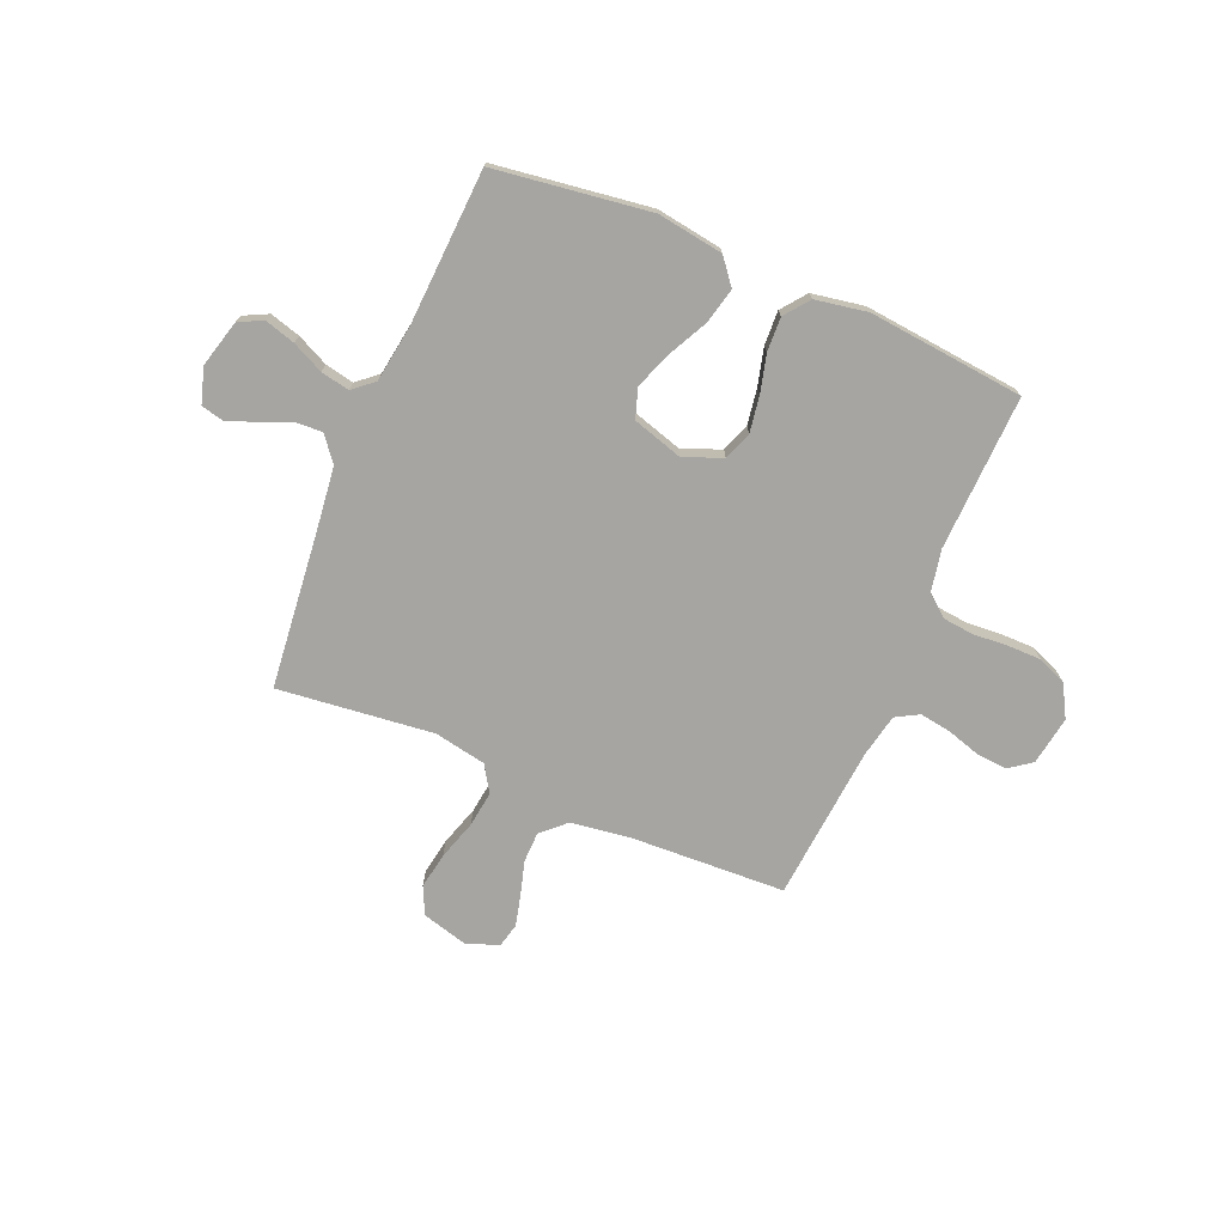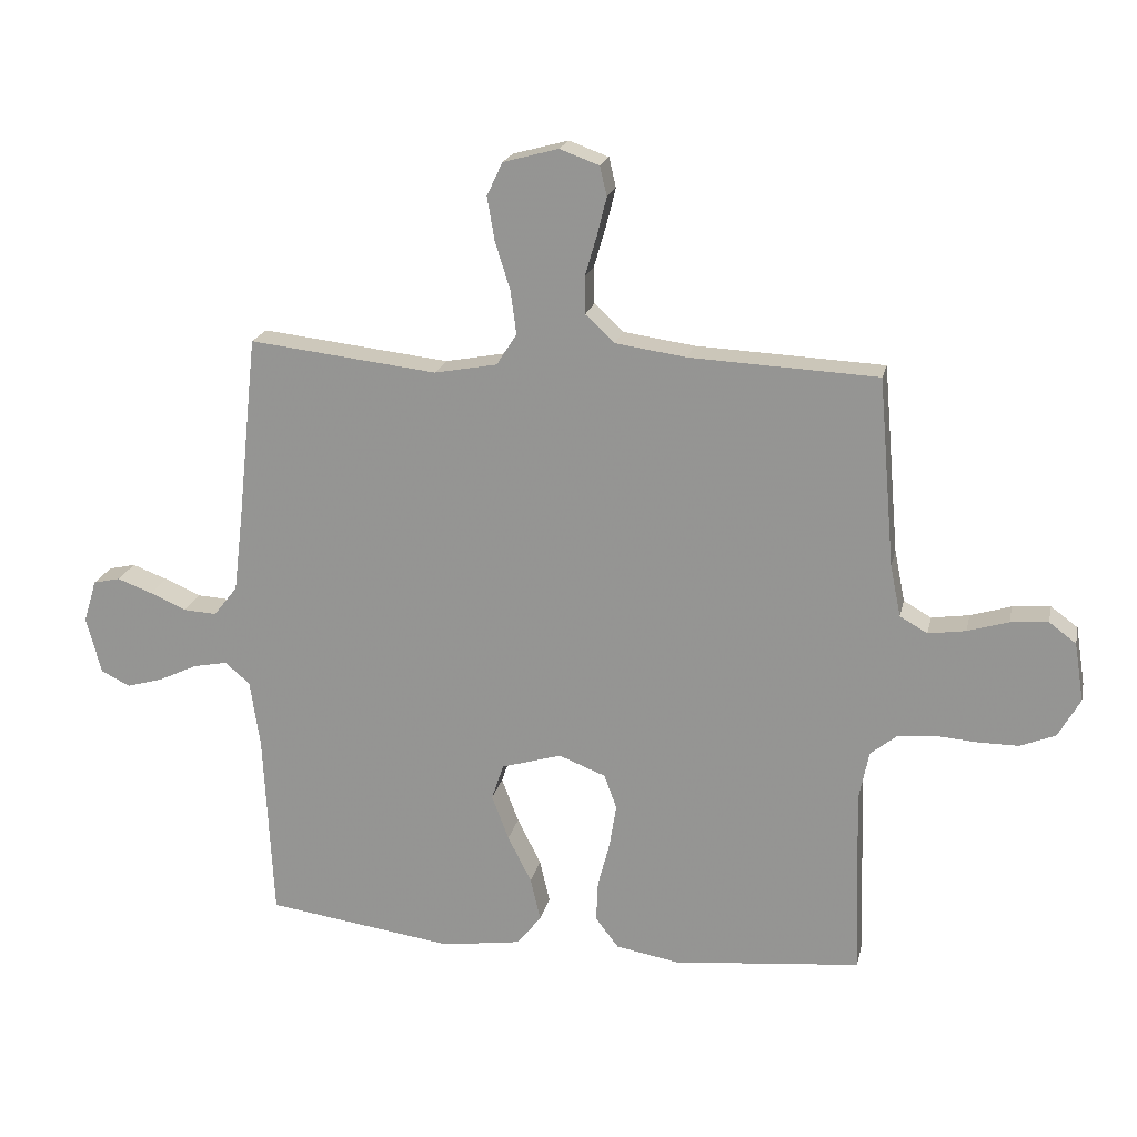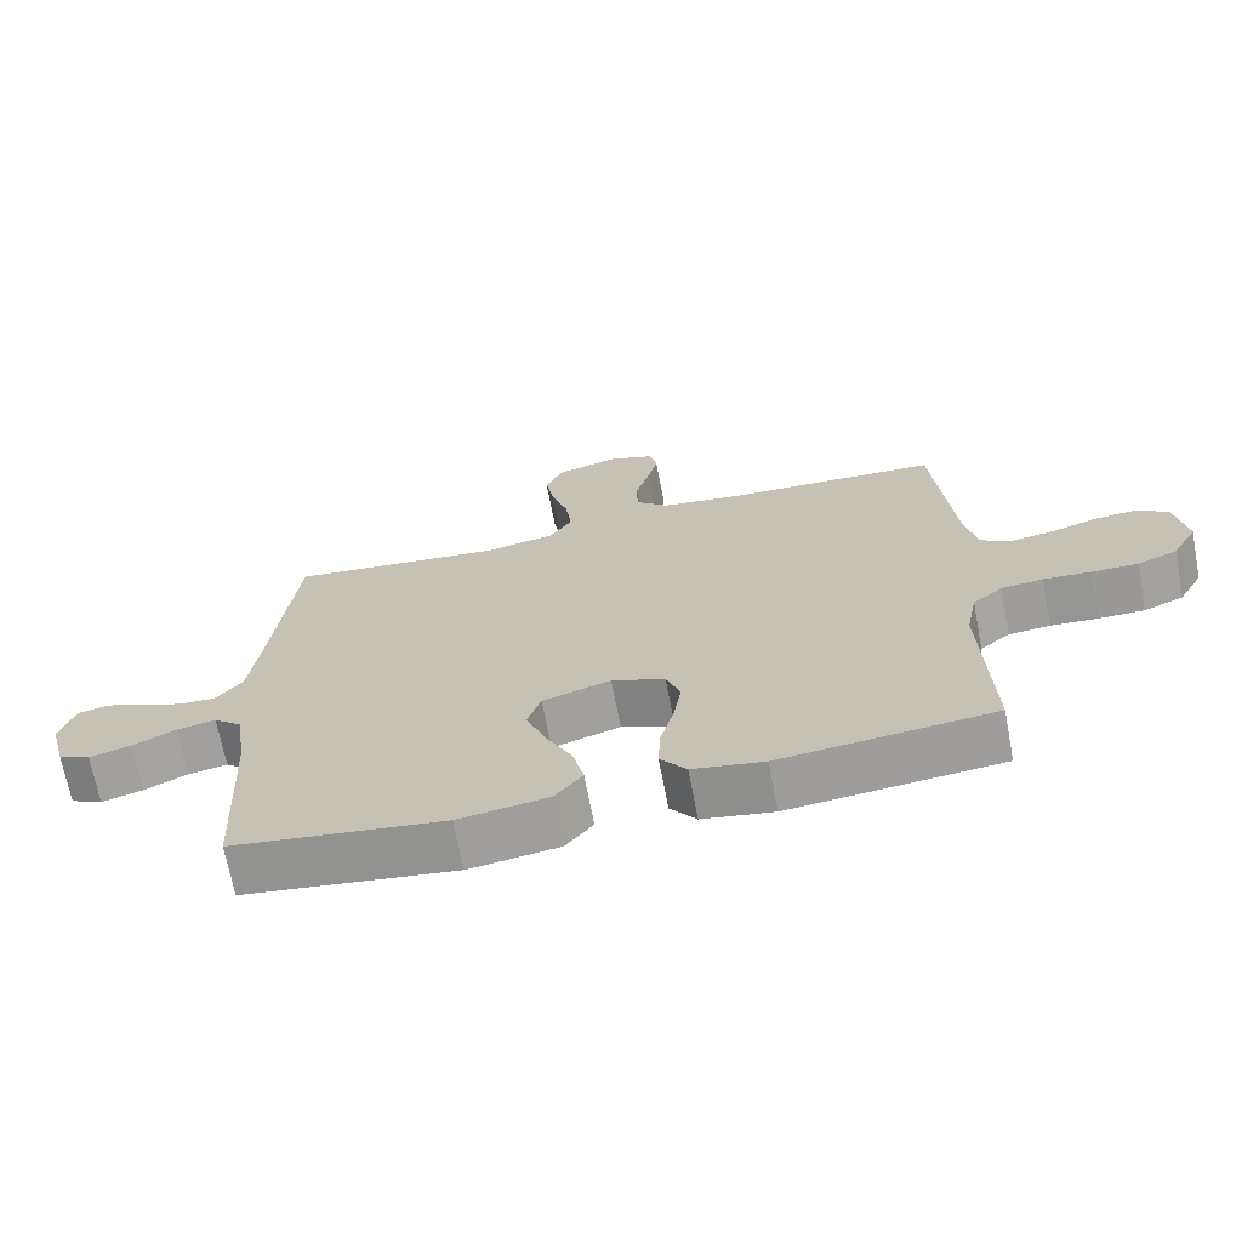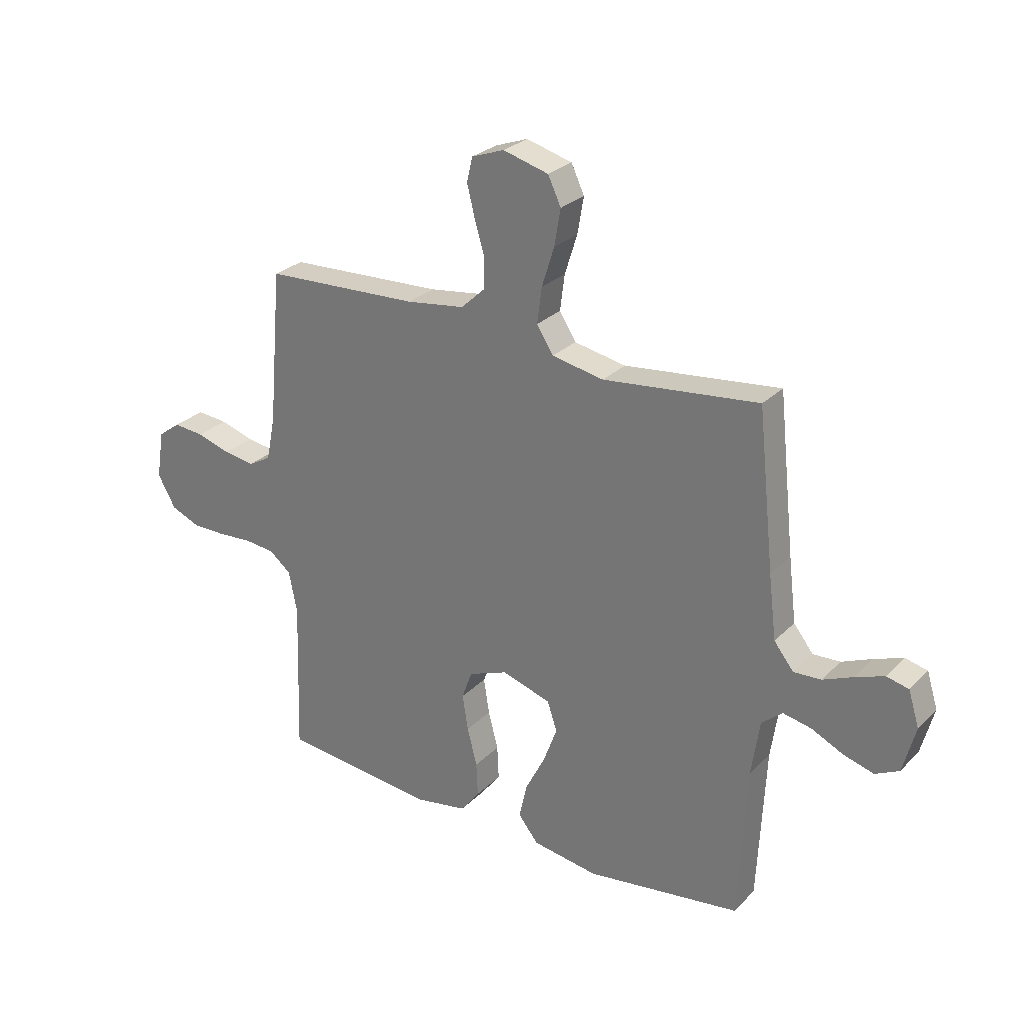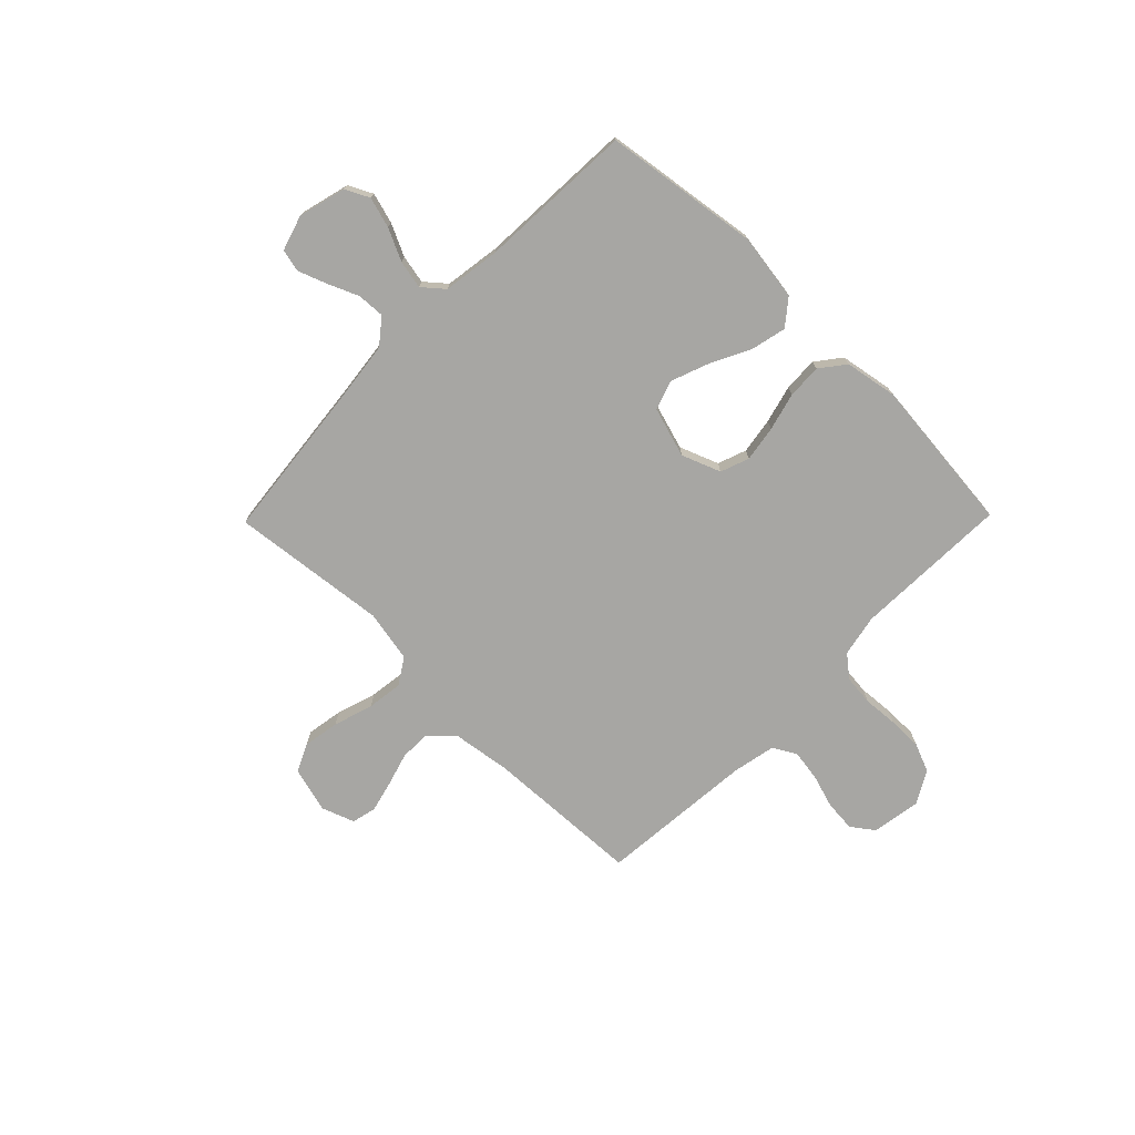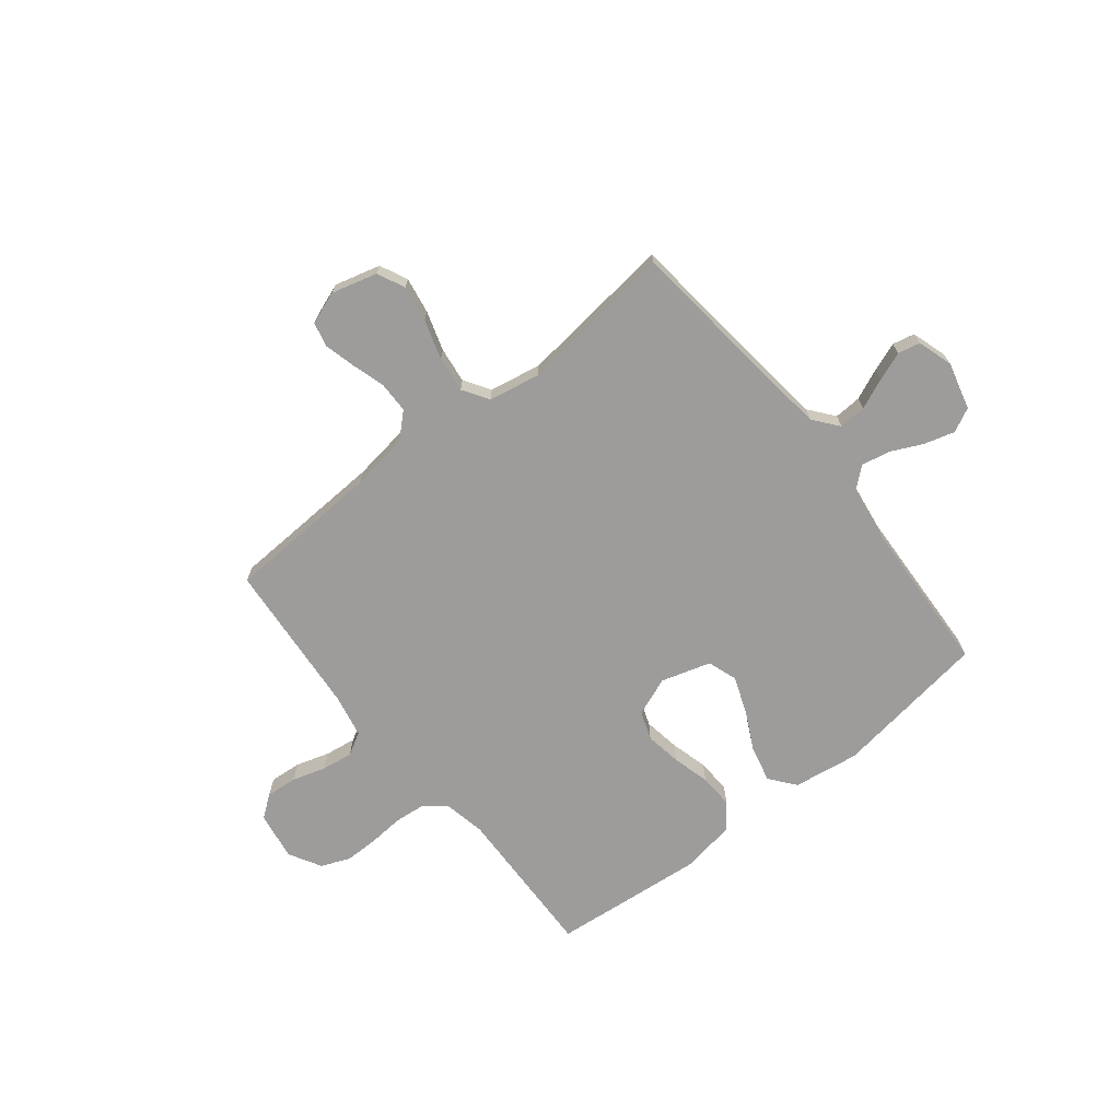
<metadata>
{"format":"obj","ext":"obj","renderer":"f3d","projection":"perspective","resolution":1024,"background":"white","views":[{"elev":-73.6,"azim":157.0,"up":"+Y"},{"elev":19.9,"azim":-167.7,"up":"+Z"},{"elev":-69.1,"azim":-169.2,"up":"+Z"},{"elev":27.3,"azim":34.3,"up":"+Z"},{"elev":-74.2,"azim":135.6,"up":"+Y"},{"elev":-70.1,"azim":38.7,"up":"+Y"}]}
</metadata>
<code>
v 0.5 0.07 0.5
v 0.532 0.07 0.2
v 0.547 0.07 0.077
v 0.585 0.07 0.029
v 0.638 0.07 0.032
v 0.696 0.07 0.057
v 0.752 0.07 0.078
v 0.795 0.07 0.068
v 0.816 0.07 0
v 0.792 0.07 -0.091
v 0.746 0.07 -0.114
v 0.687 0.07 -0.097
v 0.626 0.07 -0.068
v 0.571 0.07 -0.057
v 0.531 0.07 -0.091
v 0.515 0.07 -0.2
v 0.5 0.07 -0.5
v 0.2 0.07 -0.542
v 0.073 0.07 -0.523
v 0.034 0.07 -0.474
v 0.05 0.07 -0.405
v 0.088 0.07 -0.33
v 0.115 0.07 -0.258
v 0.096 0.07 -0.201
v 0 0.07 -0.172
v -0.075 0.07 -0.201
v -0.095 0.07 -0.256
v -0.084 0.07 -0.325
v -0.065 0.07 -0.398
v -0.062 0.07 -0.464
v -0.099 0.07 -0.512
v -0.2 0.07 -0.53
v -0.5 0.07 -0.5
v -0.49 0.07 -0.2
v -0.506 0.07 -0.12
v -0.548 0.07 -0.086
v -0.607 0.07 -0.08
v -0.674 0.07 -0.085
v -0.739 0.07 -0.085
v -0.795 0.07 -0.062
v -0.83 0.07 0
v -0.815 0.07 0.094
v -0.772 0.07 0.126
v -0.712 0.07 0.121
v -0.647 0.07 0.101
v -0.587 0.07 0.092
v -0.543 0.07 0.117
v -0.526 0.07 0.2
v -0.5 0.07 0.5
v -0.2 0.07 0.514
v -0.087 0.07 0.53
v -0.041 0.07 0.573
v -0.04 0.07 0.632
v -0.059 0.07 0.697
v -0.074 0.07 0.757
v -0.063 0.07 0.804
v 0 0.07 0.827
v 0.088 0.07 0.803
v 0.113 0.07 0.75
v 0.101 0.07 0.68
v 0.077 0.07 0.604
v 0.068 0.07 0.535
v 0.1 0.07 0.485
v 0.2 0.07 0.466
v 0.5 0 0.5
v 0.532 0 0.2
v 0.547 0 0.077
v 0.585 0 0.029
v 0.638 0 0.032
v 0.696 0 0.057
v 0.752 0 0.078
v 0.795 0 0.068
v 0.816 0 0
v 0.792 0 -0.091
v 0.746 0 -0.114
v 0.687 0 -0.097
v 0.626 0 -0.068
v 0.571 0 -0.057
v 0.531 0 -0.091
v 0.515 0 -0.2
v 0.5 0 -0.5
v 0.2 0 -0.542
v 0.073 0 -0.523
v 0.034 0 -0.474
v 0.05 0 -0.405
v 0.088 0 -0.33
v 0.115 0 -0.258
v 0.096 0 -0.201
v 0 0 -0.172
v -0.075 0 -0.201
v -0.095 0 -0.256
v -0.084 0 -0.325
v -0.065 0 -0.398
v -0.062 0 -0.464
v -0.099 0 -0.512
v -0.2 0 -0.53
v -0.5 0 -0.5
v -0.49 0 -0.2
v -0.506 0 -0.12
v -0.548 0 -0.086
v -0.607 0 -0.08
v -0.674 0 -0.085
v -0.739 0 -0.085
v -0.795 0 -0.062
v -0.83 0 0
v -0.815 0 0.094
v -0.772 0 0.126
v -0.712 0 0.121
v -0.647 0 0.101
v -0.587 0 0.092
v -0.543 0 0.117
v -0.526 0 0.2
v -0.5 0 0.5
v -0.2 0 0.514
v -0.087 0 0.53
v -0.041 0 0.573
v -0.04 0 0.632
v -0.059 0 0.697
v -0.074 0 0.757
v -0.063 0 0.804
v 0 0 0.827
v 0.088 0 0.803
v 0.113 0 0.75
v 0.101 0 0.68
v 0.077 0 0.604
v 0.068 0 0.535
v 0.1 0 0.485
v 0.2 0 0.466
f 58 59 60 61
f 58 61 62
f 57 58 62
f 56 57 62
f 53 54 55 56
f 53 56 62
f 52 53 62 63
f 48 49 50
f 47 48 50 51
f 42 43 44 45
f 42 45 46
f 41 42 46
f 40 41 46
f 37 38 39 40
f 37 40 46 47
f 31 32 33 34
f 31 34 35
f 28 29 30 31
f 27 28 31 35
f 26 27 35 36
f 19 20 21 22
f 19 22 23
f 16 17 18 19
f 15 16 19 23
f 14 15 23 24
f 10 11 12 13
f 10 13 14
f 9 10 14
f 8 9 14
f 5 6 7 8
f 5 8 14 24
f 64 1 2
f 63 64 2 3
f 51 52 63 3
f 36 37 47 51
f 25 26 36 51
f 4 5 24 25
f 3 4 25 51
f 125 124 123 122
f 126 125 122
f 126 122 121
f 126 121 120
f 120 119 118 117
f 126 120 117
f 127 126 117 116
f 114 113 112
f 115 114 112 111
f 109 108 107 106
f 110 109 106
f 110 106 105
f 110 105 104
f 104 103 102 101
f 111 110 104 101
f 98 97 96 95
f 99 98 95
f 95 94 93 92
f 99 95 92 91
f 100 99 91 90
f 86 85 84 83
f 87 86 83
f 83 82 81 80
f 87 83 80 79
f 88 87 79 78
f 77 76 75 74
f 78 77 74
f 78 74 73
f 78 73 72
f 72 71 70 69
f 88 78 72 69
f 66 65 128
f 67 66 128 127
f 67 127 116 115
f 115 111 101 100
f 115 100 90 89
f 89 88 69 68
f 115 89 68 67
f 1 65 66 2
f 2 66 67 3
f 3 67 68 4
f 4 68 69 5
f 5 69 70 6
f 6 70 71 7
f 7 71 72 8
f 8 72 73 9
f 9 73 74 10
f 10 74 75 11
f 11 75 76 12
f 12 76 77 13
f 13 77 78 14
f 14 78 79 15
f 15 79 80 16
f 16 80 81 17
f 17 81 82 18
f 18 82 83 19
f 19 83 84 20
f 20 84 85 21
f 21 85 86 22
f 22 86 87 23
f 23 87 88 24
f 24 88 89 25
f 25 89 90 26
f 26 90 91 27
f 27 91 92 28
f 28 92 93 29
f 29 93 94 30
f 30 94 95 31
f 31 95 96 32
f 32 96 97 33
f 33 97 98 34
f 34 98 99 35
f 35 99 100 36
f 36 100 101 37
f 37 101 102 38
f 38 102 103 39
f 39 103 104 40
f 40 104 105 41
f 41 105 106 42
f 42 106 107 43
f 43 107 108 44
f 44 108 109 45
f 45 109 110 46
f 46 110 111 47
f 47 111 112 48
f 48 112 113 49
f 49 113 114 50
f 50 114 115 51
f 51 115 116 52
f 52 116 117 53
f 53 117 118 54
f 54 118 119 55
f 55 119 120 56
f 56 120 121 57
f 57 121 122 58
f 58 122 123 59
f 59 123 124 60
f 60 124 125 61
f 61 125 126 62
f 62 126 127 63
f 63 127 128 64
f 64 128 65 1

</code>
